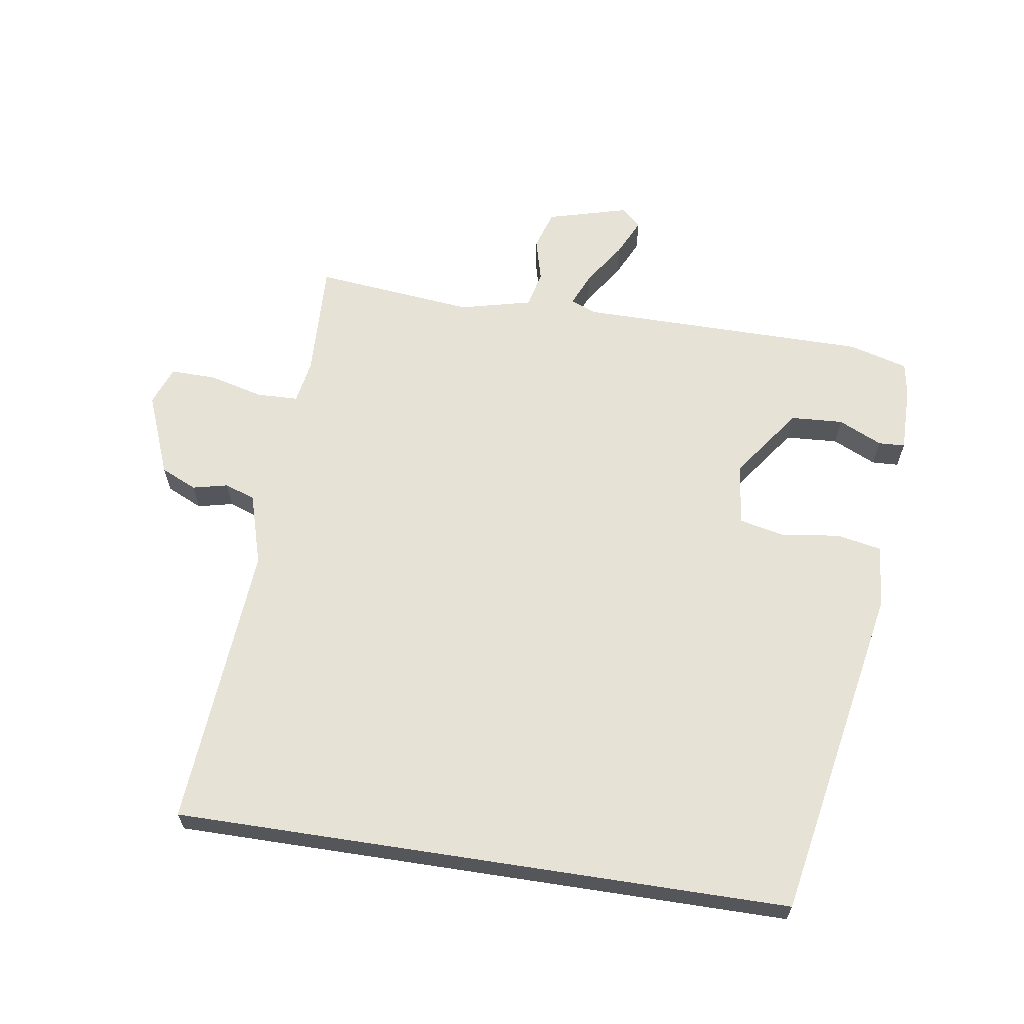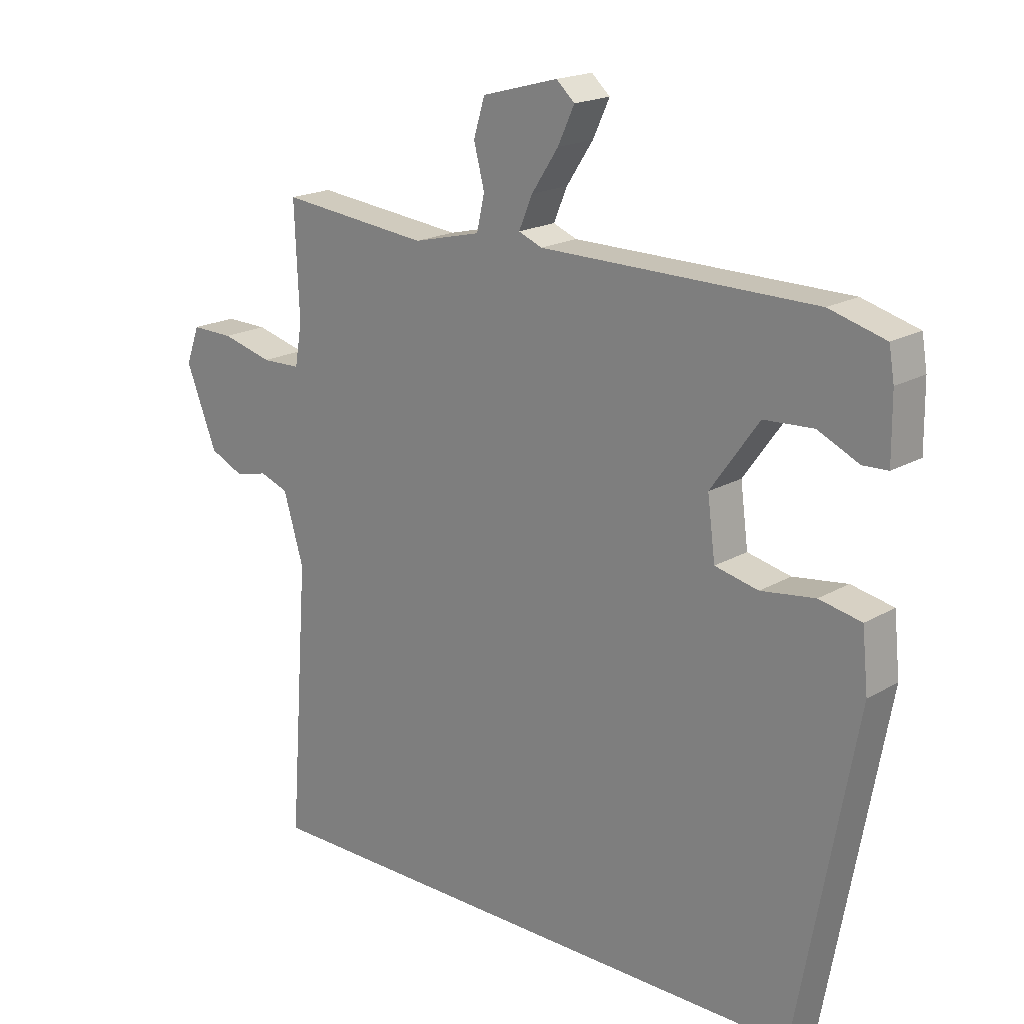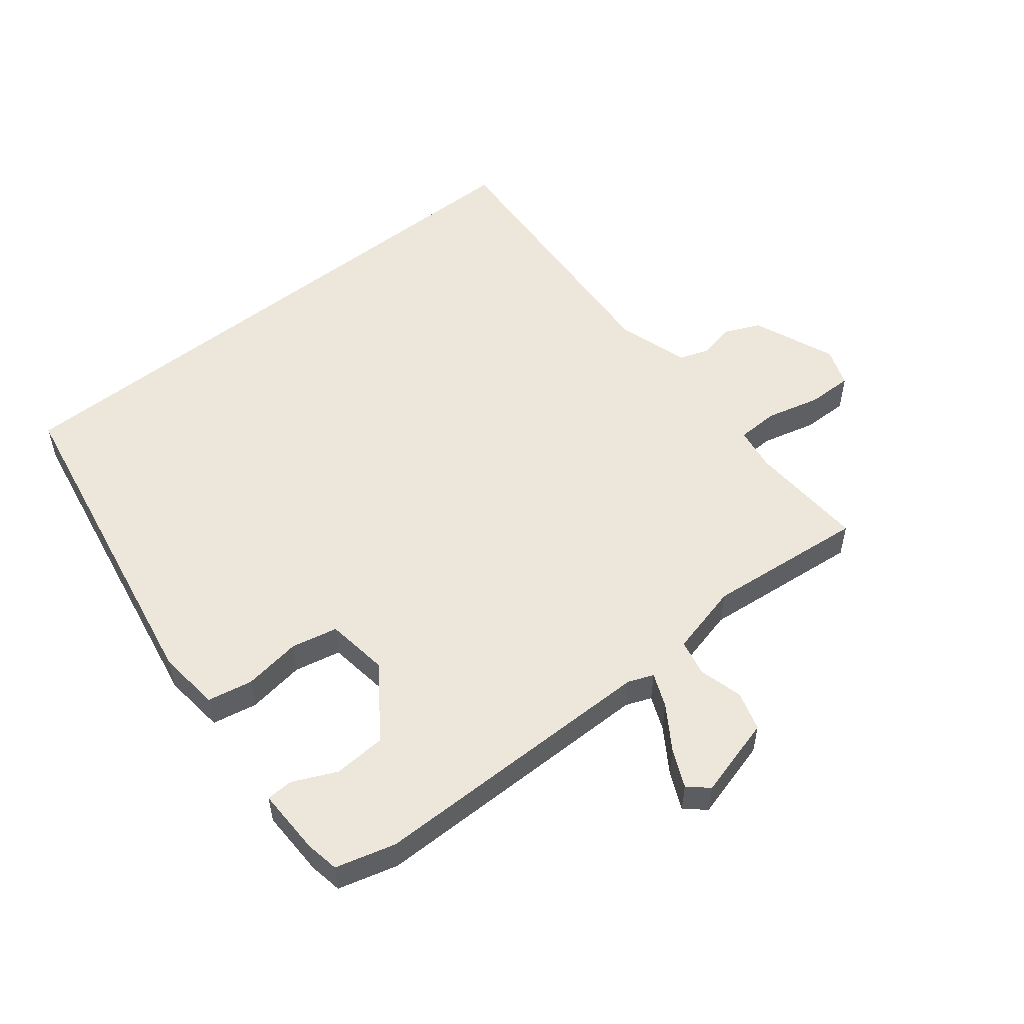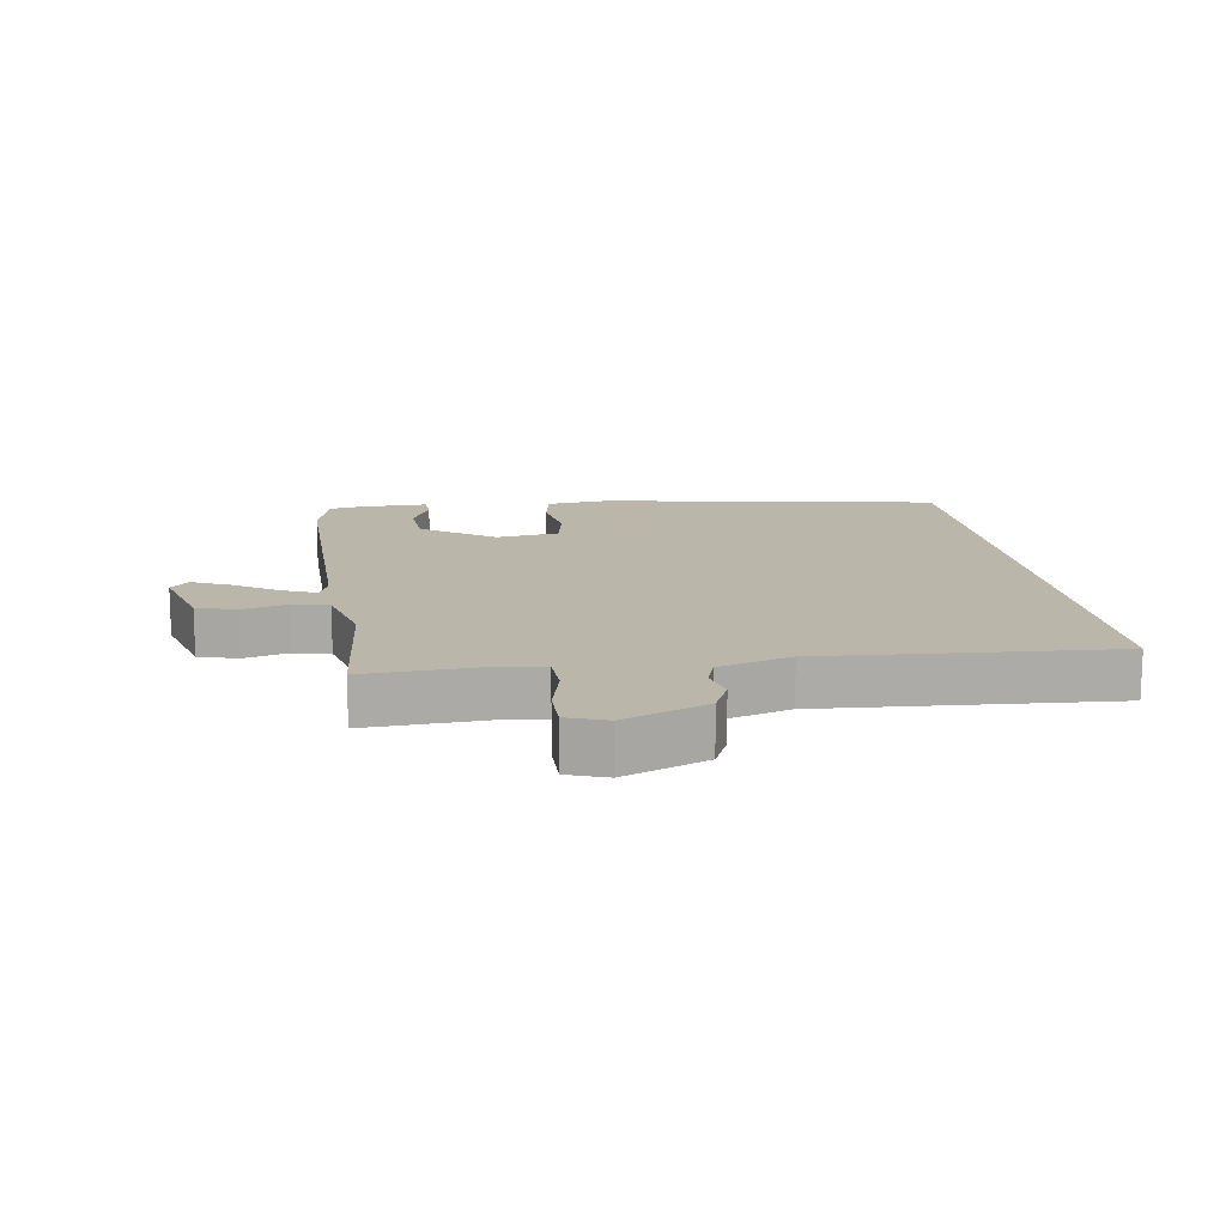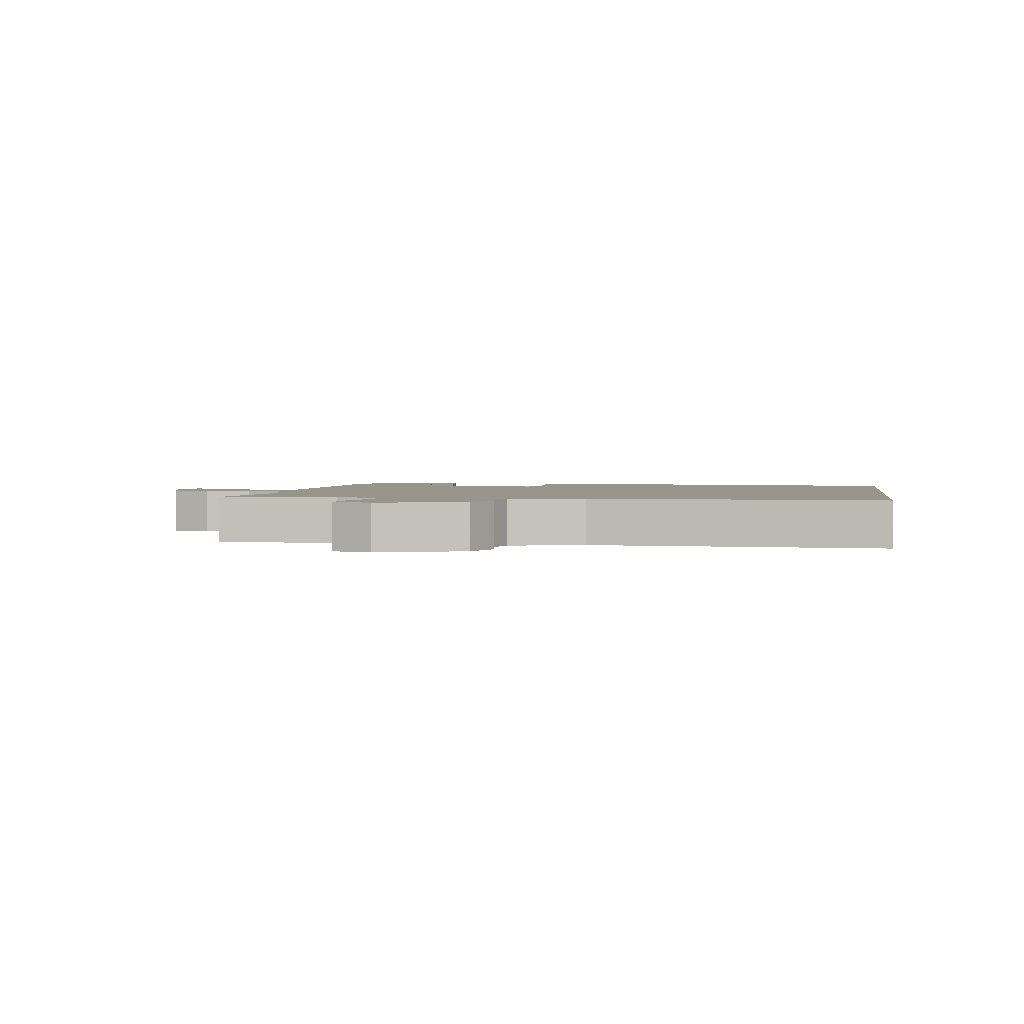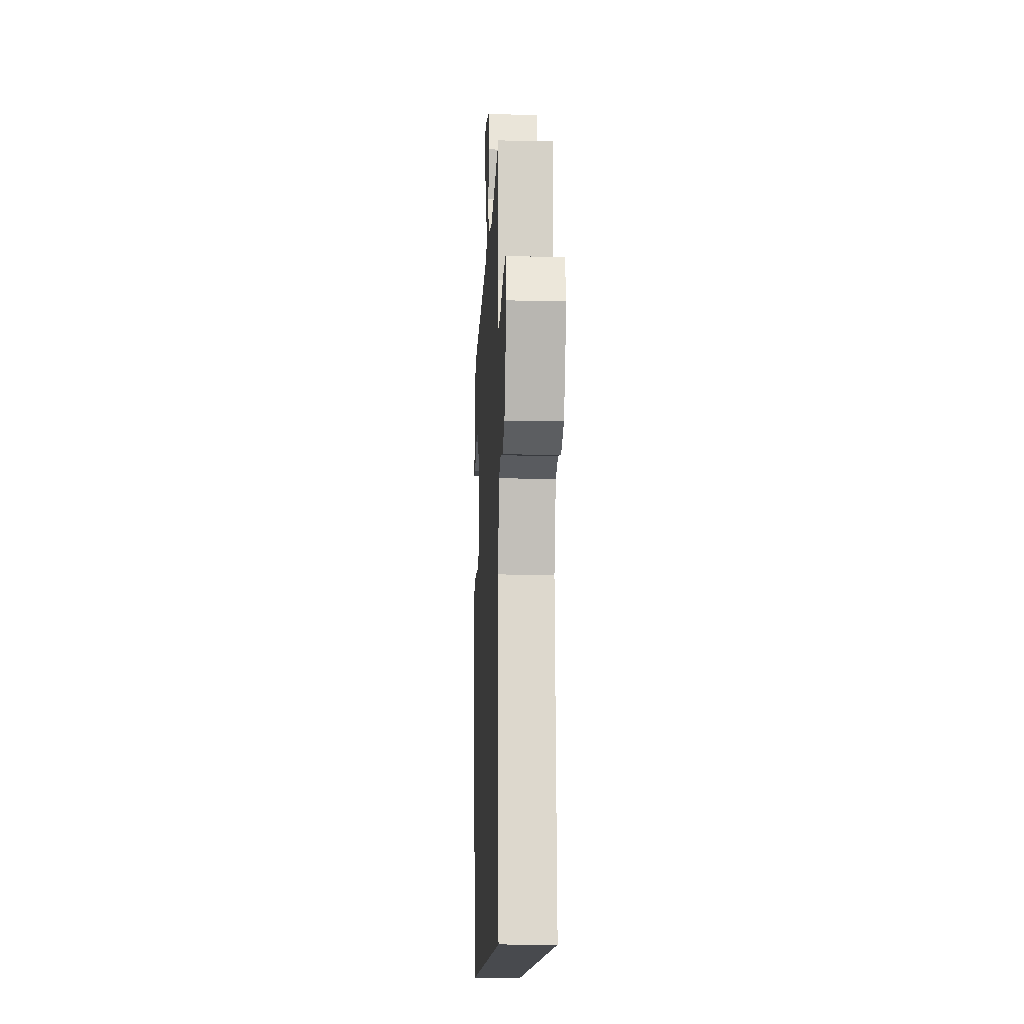
<metadata>
{"format":"obj","ext":"obj","renderer":"f3d","projection":"perspective","resolution":1024,"background":"white","views":[{"elev":63.2,"azim":-171.2,"up":"+Y"},{"elev":19.0,"azim":-137.5,"up":"+Z"},{"elev":53.1,"azim":-38.9,"up":"+Y"},{"elev":14.0,"azim":80.9,"up":"+Y"},{"elev":2.0,"azim":98.5,"up":"+Y"},{"elev":-13.0,"azim":87.5,"up":"+Z"}]}
</metadata>
<code>
v -0.512 0.07 0.497
v -0.418 0.07 0.523
v 0.043 0.07 0.525
v 0.083 0.07 0.541
v 0.06 0.07 0.595
v 0.015 0.07 0.663
v -0.013 0.07 0.723
v 0.018 0.07 0.751
v 0.146 0.07 0.716
v 0.165 0.07 0.654
v 0.147 0.07 0.585
v 0.16 0.07 0.527
v 0.274 0.07 0.499
v 0.527 0.07 0.525
v 0.519 0.07 0.339
v 0.531 0.07 0.269
v 0.597 0.07 0.267
v 0.683 0.07 0.289
v 0.755 0.07 0.29
v 0.778 0.07 0.228
v 0.726 0.07 0.097
v 0.669 0.07 0.071
v 0.613 0.07 0.084
v 0.565 0.07 0.067
v 0.531 0.07 -0.047
v 0.564 0.07 -0.5
v -0.406 0.07 -0.5
v -0.505 0.07 0.035
v -0.495 0.07 0.134
v -0.424 0.07 0.148
v -0.333 0.07 0.135
v -0.26 0.07 0.151
v -0.247 0.07 0.25
v -0.328 0.07 0.363
v -0.411 0.07 0.368
v -0.48 0.07 0.336
v -0.522 0.07 0.338
v -0.521 0.07 0.444
v -0.512 0 0.497
v -0.418 0 0.523
v 0.043 0 0.525
v 0.083 0 0.541
v 0.06 0 0.595
v 0.015 0 0.663
v -0.013 0 0.723
v 0.018 0 0.751
v 0.146 0 0.716
v 0.165 0 0.654
v 0.147 0 0.585
v 0.16 0 0.527
v 0.274 0 0.499
v 0.527 0 0.525
v 0.519 0 0.339
v 0.531 0 0.269
v 0.597 0 0.267
v 0.683 0 0.289
v 0.755 0 0.29
v 0.778 0 0.228
v 0.726 0 0.097
v 0.669 0 0.071
v 0.613 0 0.084
v 0.565 0 0.067
v 0.531 0 -0.047
v 0.564 0 -0.5
v -0.406 0 -0.5
v -0.505 0 0.035
v -0.495 0 0.134
v -0.424 0 0.148
v -0.333 0 0.135
v -0.26 0 0.151
v -0.247 0 0.25
v -0.328 0 0.363
v -0.411 0 0.368
v -0.48 0 0.336
v -0.522 0 0.338
v -0.521 0 0.444
f 35 36 37 38
f 34 35 38 1
f 28 29 30 31
f 28 31 32
f 25 26 27 28
f 24 25 28 32
f 23 24 32 33
f 21 22 23
f 17 18 19 20
f 16 17 20 21
f 13 14 15
f 12 13 15 16
f 8 9 10 11
f 8 11 12
f 5 6 7 8
f 4 5 8 12
f 3 4 12 16
f 34 1 2 3
f 21 23 33 34
f 3 16 21 34
f 76 75 74 73
f 39 76 73 72
f 69 68 67 66
f 70 69 66
f 66 65 64 63
f 70 66 63 62
f 71 70 62 61
f 61 60 59
f 58 57 56 55
f 59 58 55 54
f 53 52 51
f 54 53 51 50
f 49 48 47 46
f 50 49 46
f 46 45 44 43
f 50 46 43 42
f 54 50 42 41
f 41 40 39 72
f 72 71 61 59
f 72 59 54 41
f 1 39 40 2
f 2 40 41 3
f 3 41 42 4
f 4 42 43 5
f 5 43 44 6
f 6 44 45 7
f 7 45 46 8
f 8 46 47 9
f 9 47 48 10
f 10 48 49 11
f 11 49 50 12
f 12 50 51 13
f 13 51 52 14
f 14 52 53 15
f 15 53 54 16
f 16 54 55 17
f 17 55 56 18
f 18 56 57 19
f 19 57 58 20
f 20 58 59 21
f 21 59 60 22
f 22 60 61 23
f 23 61 62 24
f 24 62 63 25
f 25 63 64 26
f 26 64 65 27
f 27 65 66 28
f 28 66 67 29
f 29 67 68 30
f 30 68 69 31
f 31 69 70 32
f 32 70 71 33
f 33 71 72 34
f 34 72 73 35
f 35 73 74 36
f 36 74 75 37
f 37 75 76 38
f 38 76 39 1

</code>
